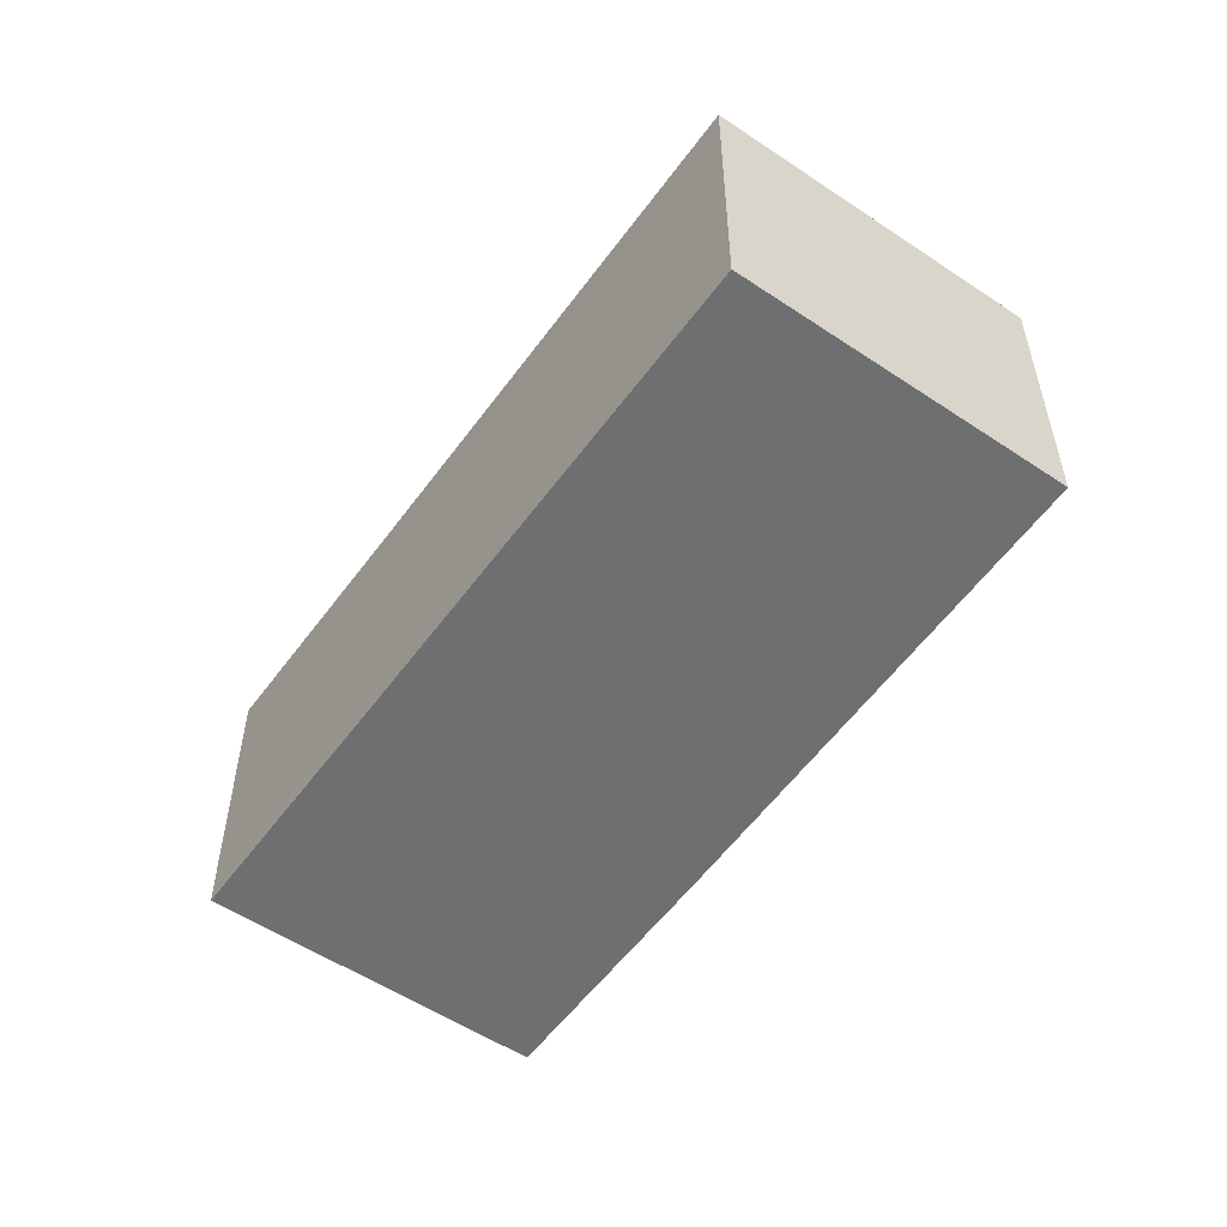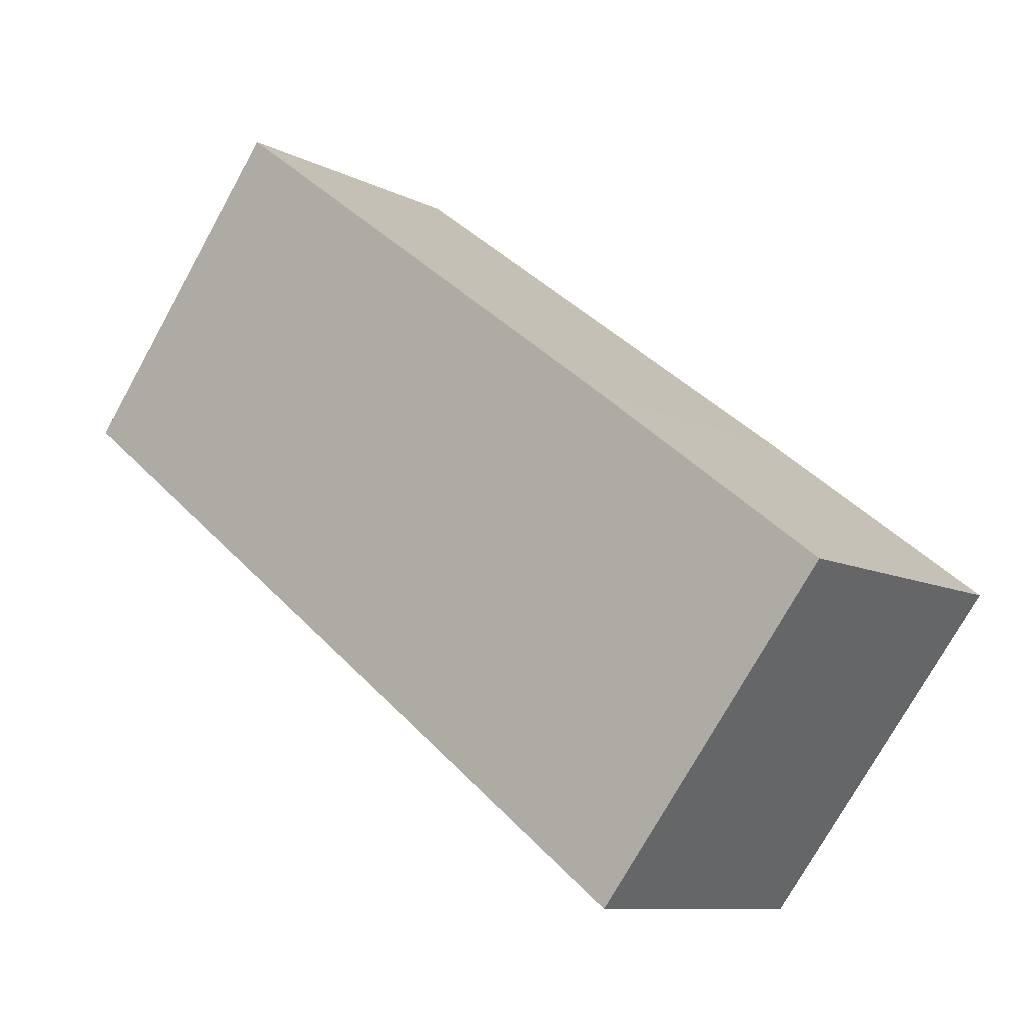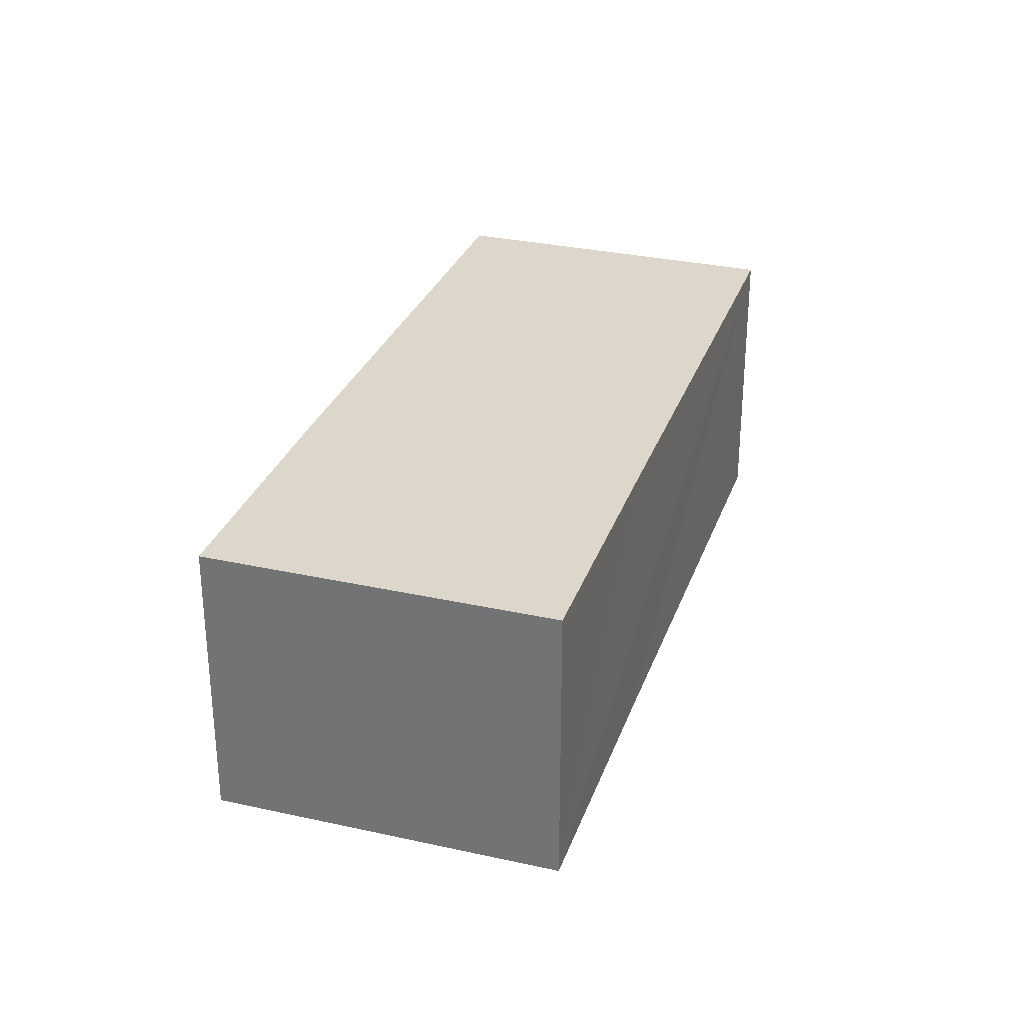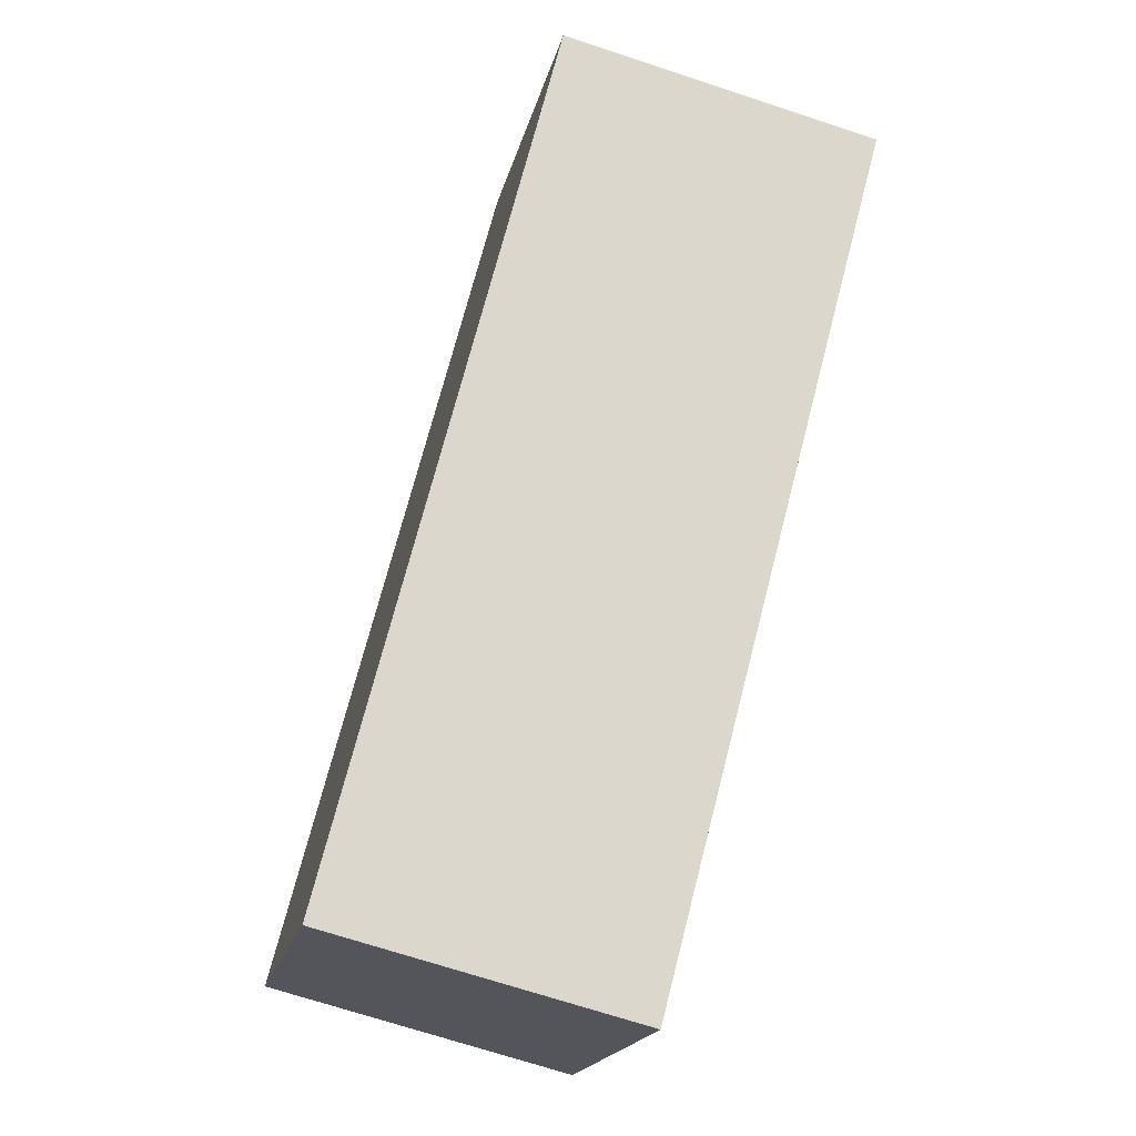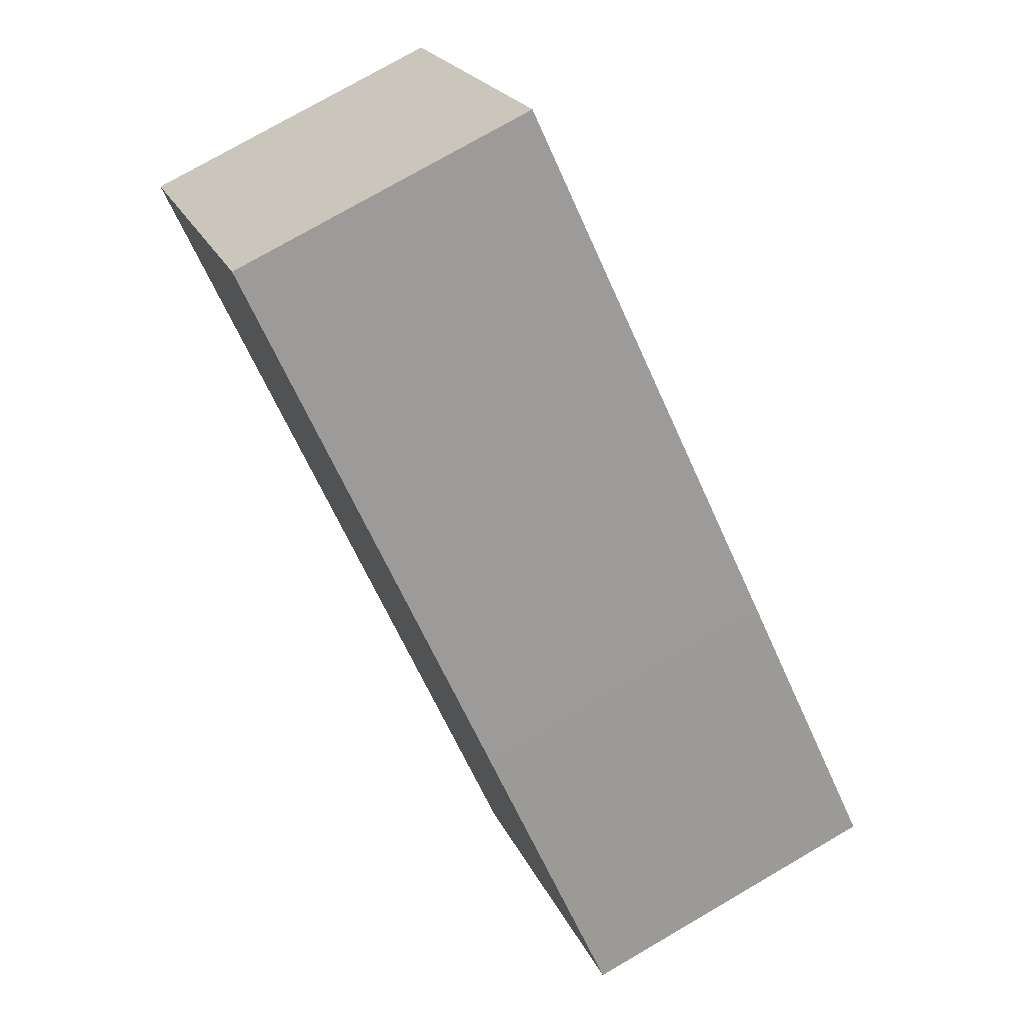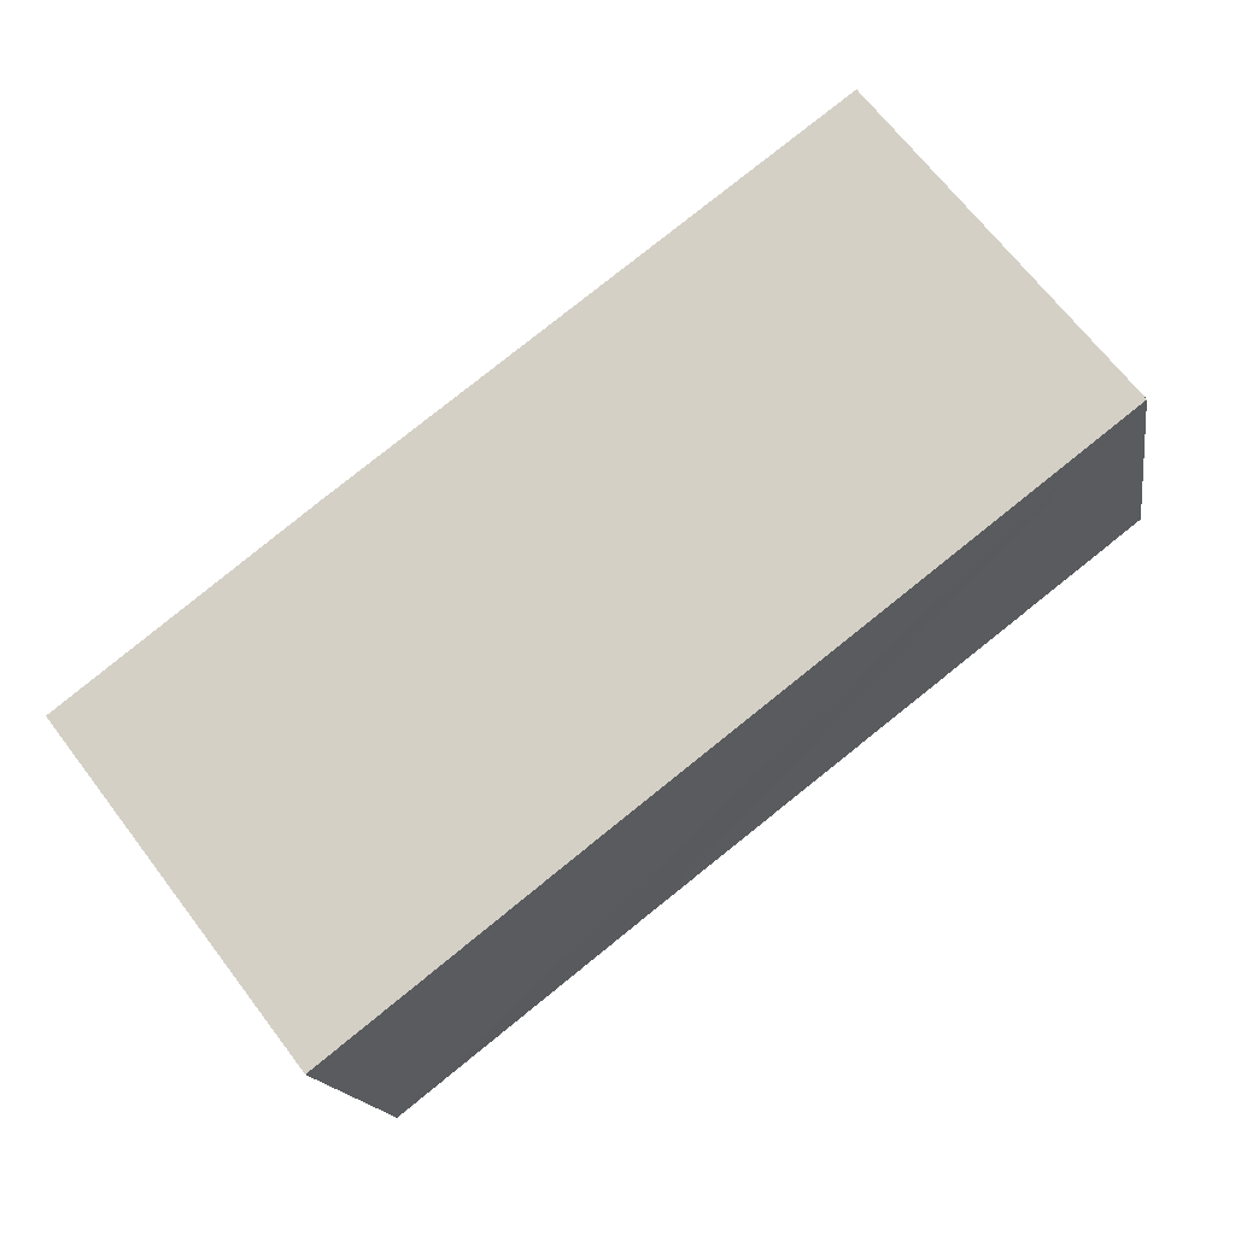
<metadata>
{"format":"obj","ext":"obj","renderer":"f3d","projection":"perspective","resolution":1024,"background":"white","views":[{"elev":-54.6,"azim":-87.7,"up":"+Y"},{"elev":-9.6,"azim":37.5,"up":"+Z"},{"elev":30.6,"azim":145.4,"up":"+Y"},{"elev":-70.6,"azim":-108.2,"up":"+Z"},{"elev":76.5,"azim":59.9,"up":"+Z"},{"elev":-16.4,"azim":-170.8,"up":"+Z"}]}
</metadata>
<code>
v  3.656 4.992 4.739
v  7.232 4.992 -5.579
v  0 4.992 3.057e-16
v  11.01 4.992 -0.774
v  10.99 4.992 -8.498
v  14.73 4.992 -3.635
v  14.73 2.226e-16 -3.635
v  10.99 5.204e-16 -8.498
v  7.232 3.416e-16 -5.579
v  0 0 0
v  3.656 -2.902e-16 4.739
v  11.01 4.739e-17 -0.774
g defaultobject
f 1 2 3
f 2 1 4
f 2 4 5
f 5 4 6
f 7 5 6
f 5 7 8
f 8 2 5
f 2 8 3
f 3 8 9
f 3 9 10
f 10 1 3
f 1 10 11
f 4 7 6
f 7 4 12
f 12 4 1
f 12 1 11
f 9 11 10
f 11 9 12
f 12 9 8
f 12 8 7

</code>
